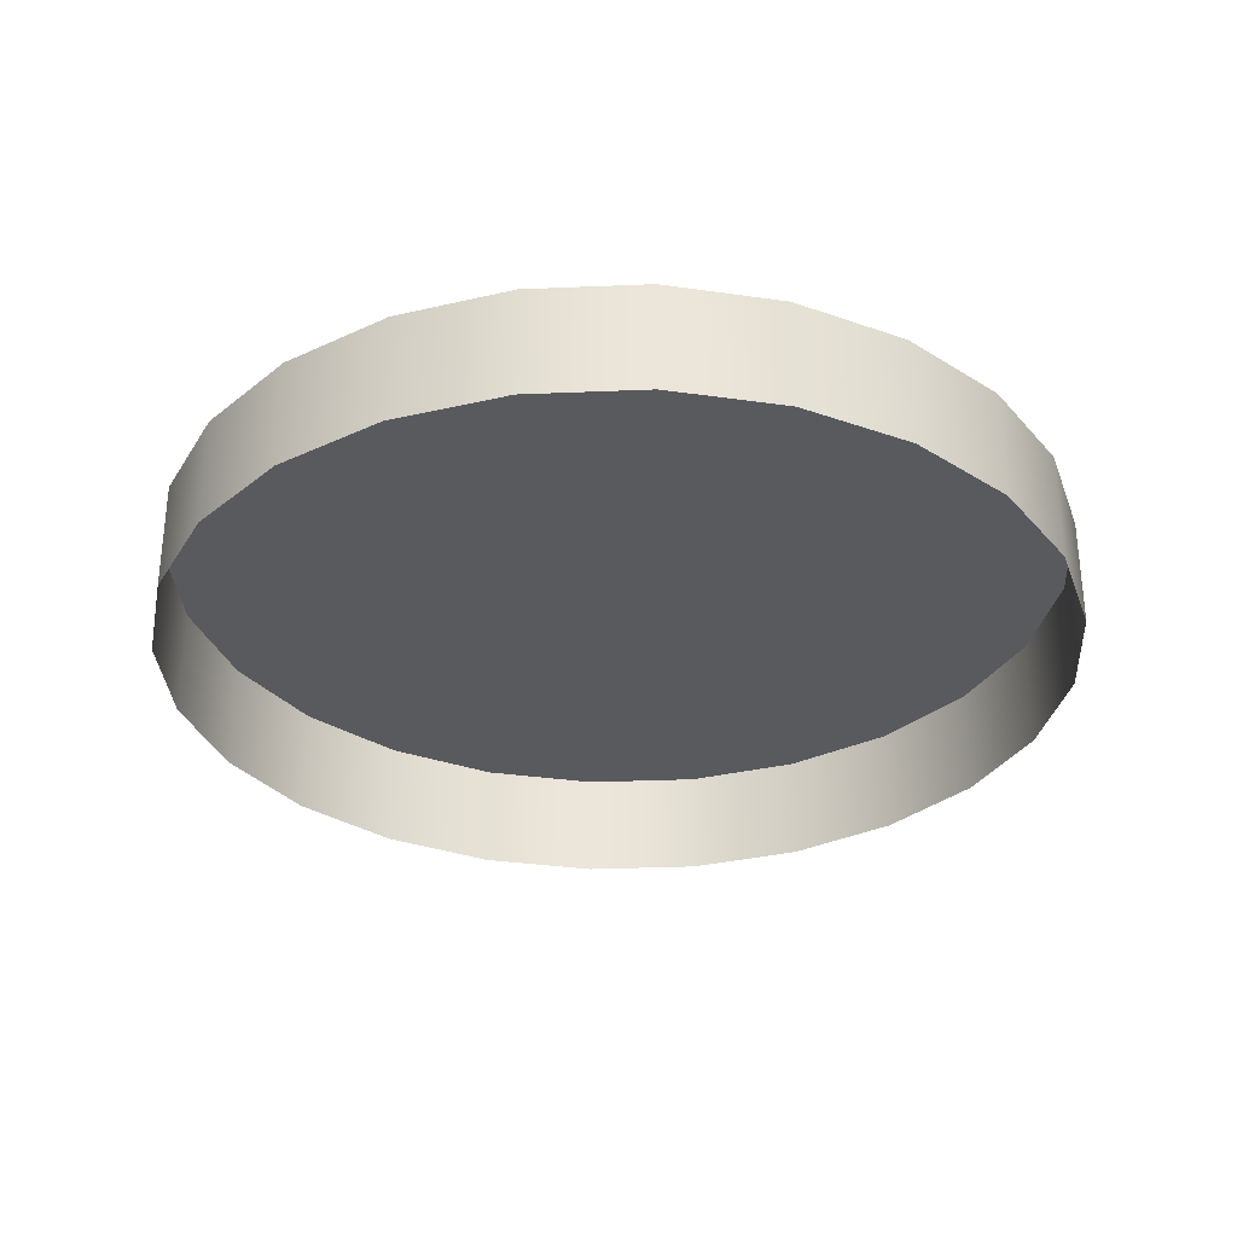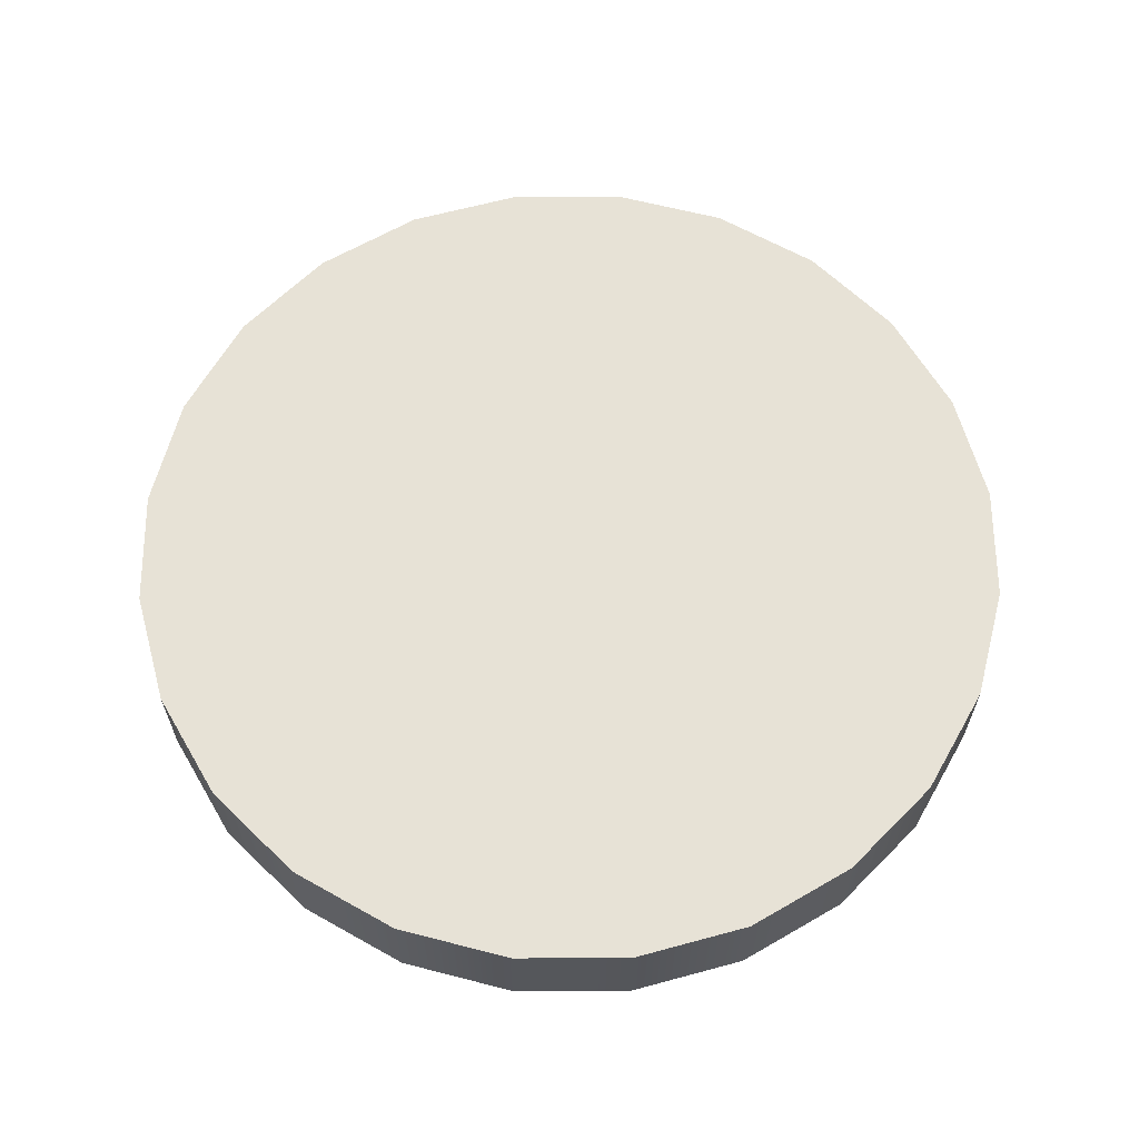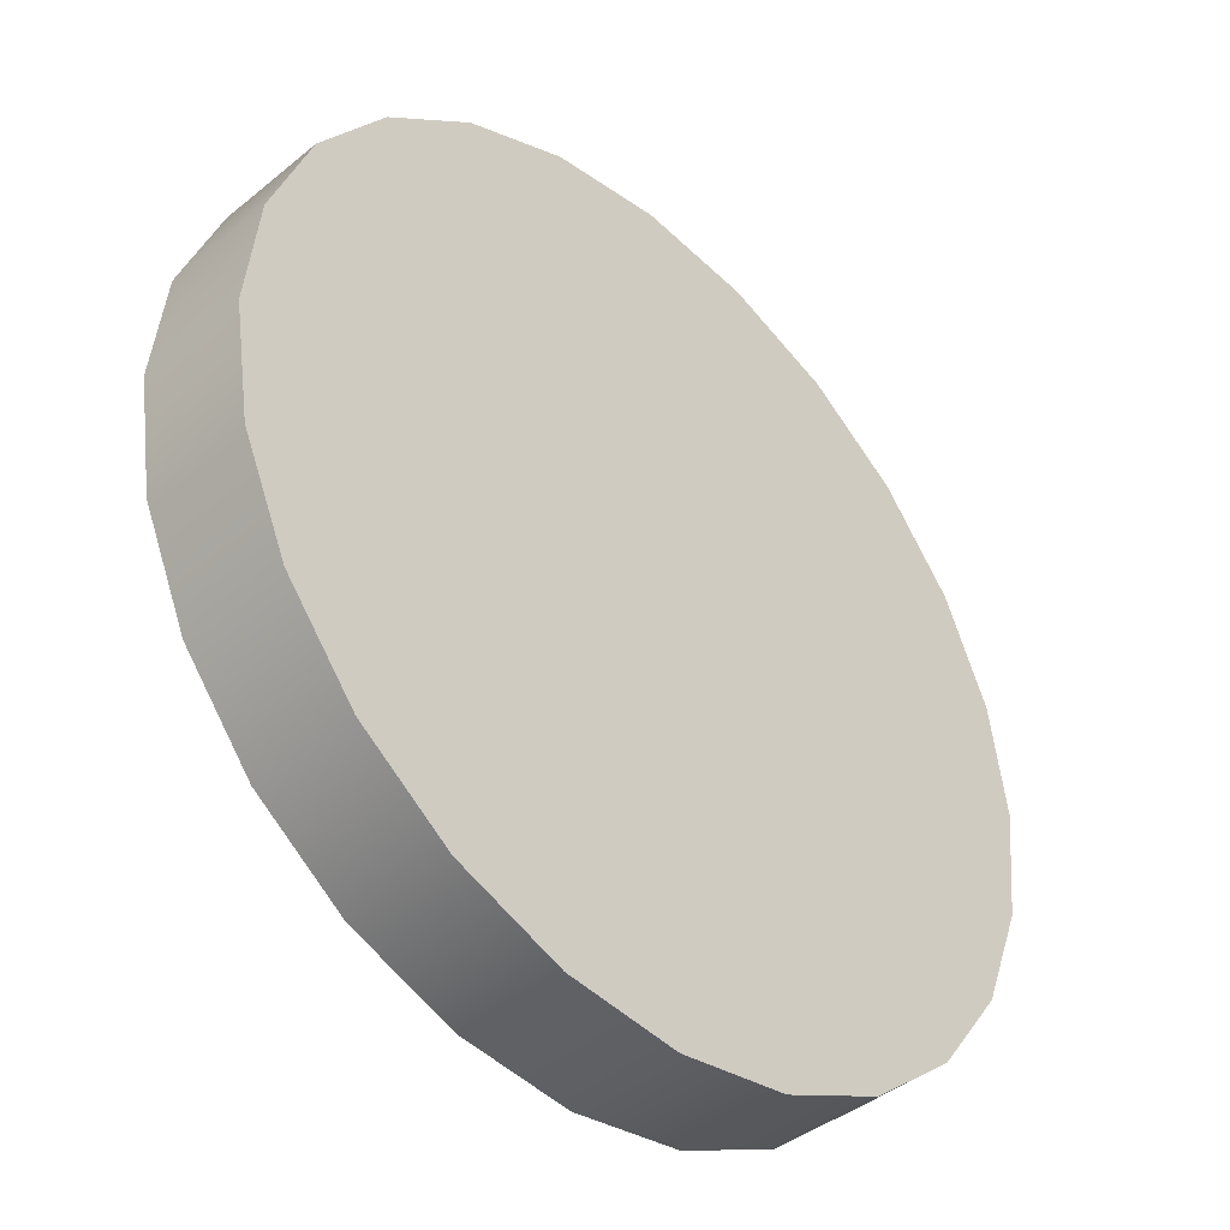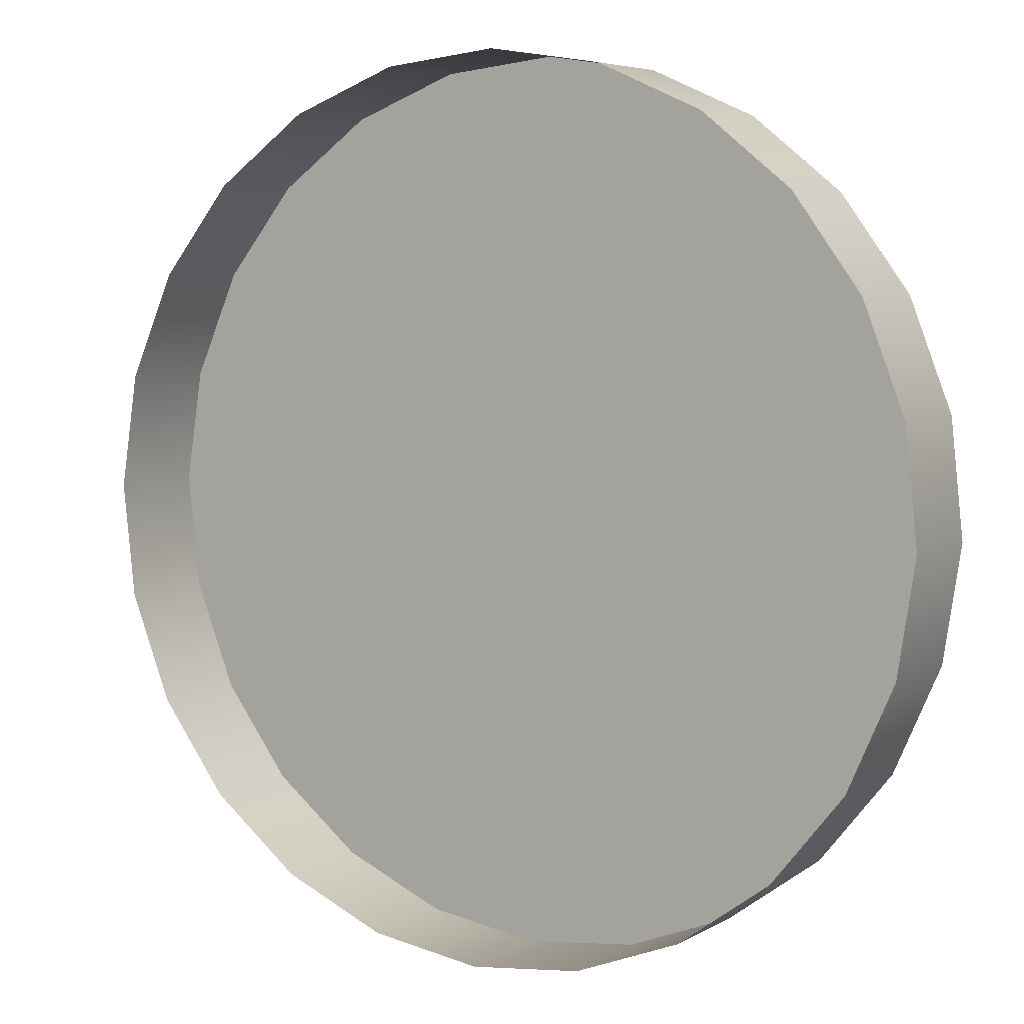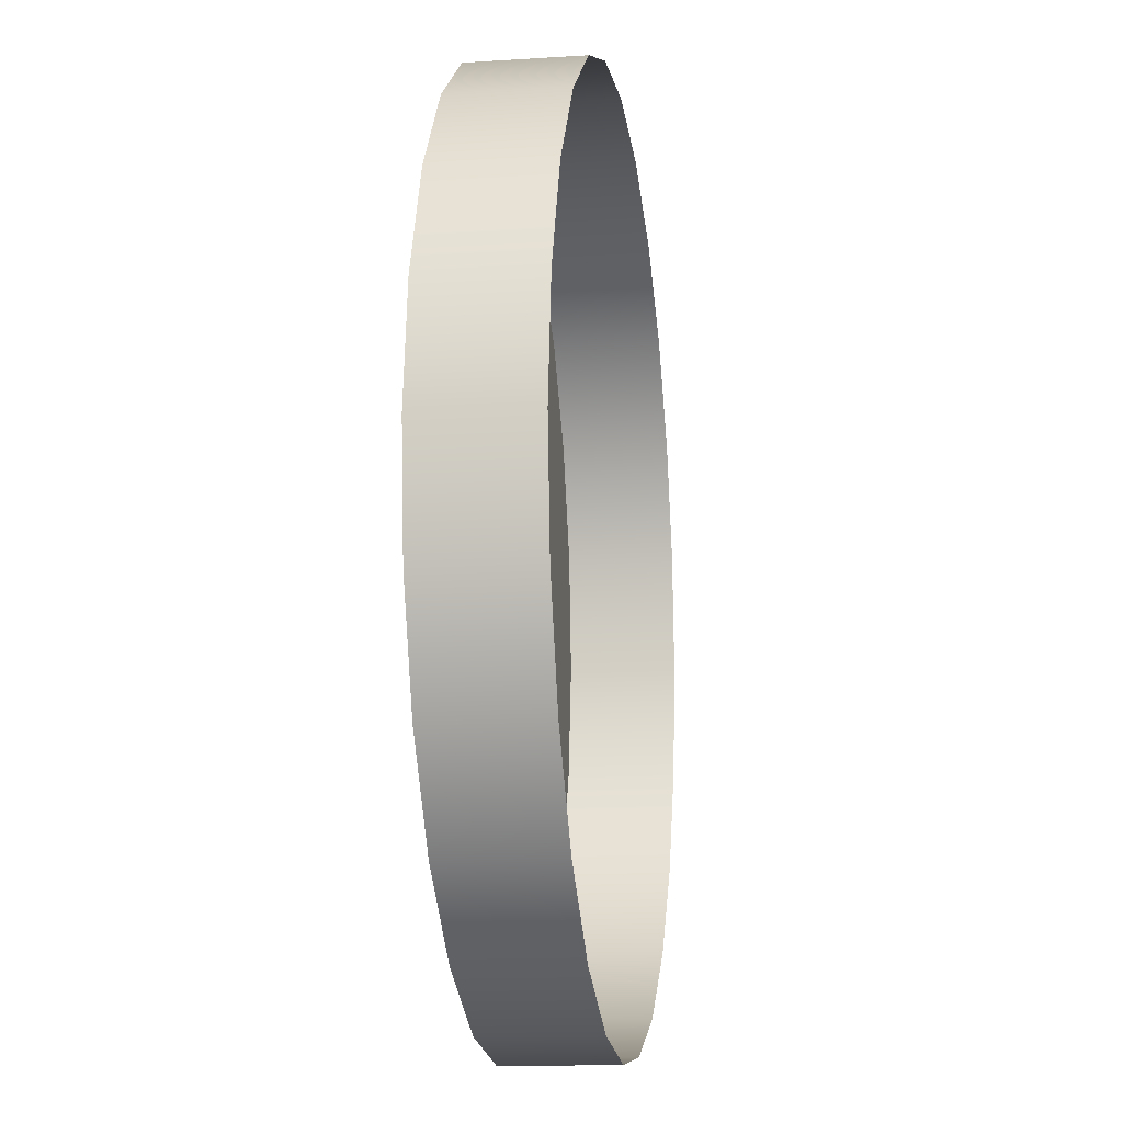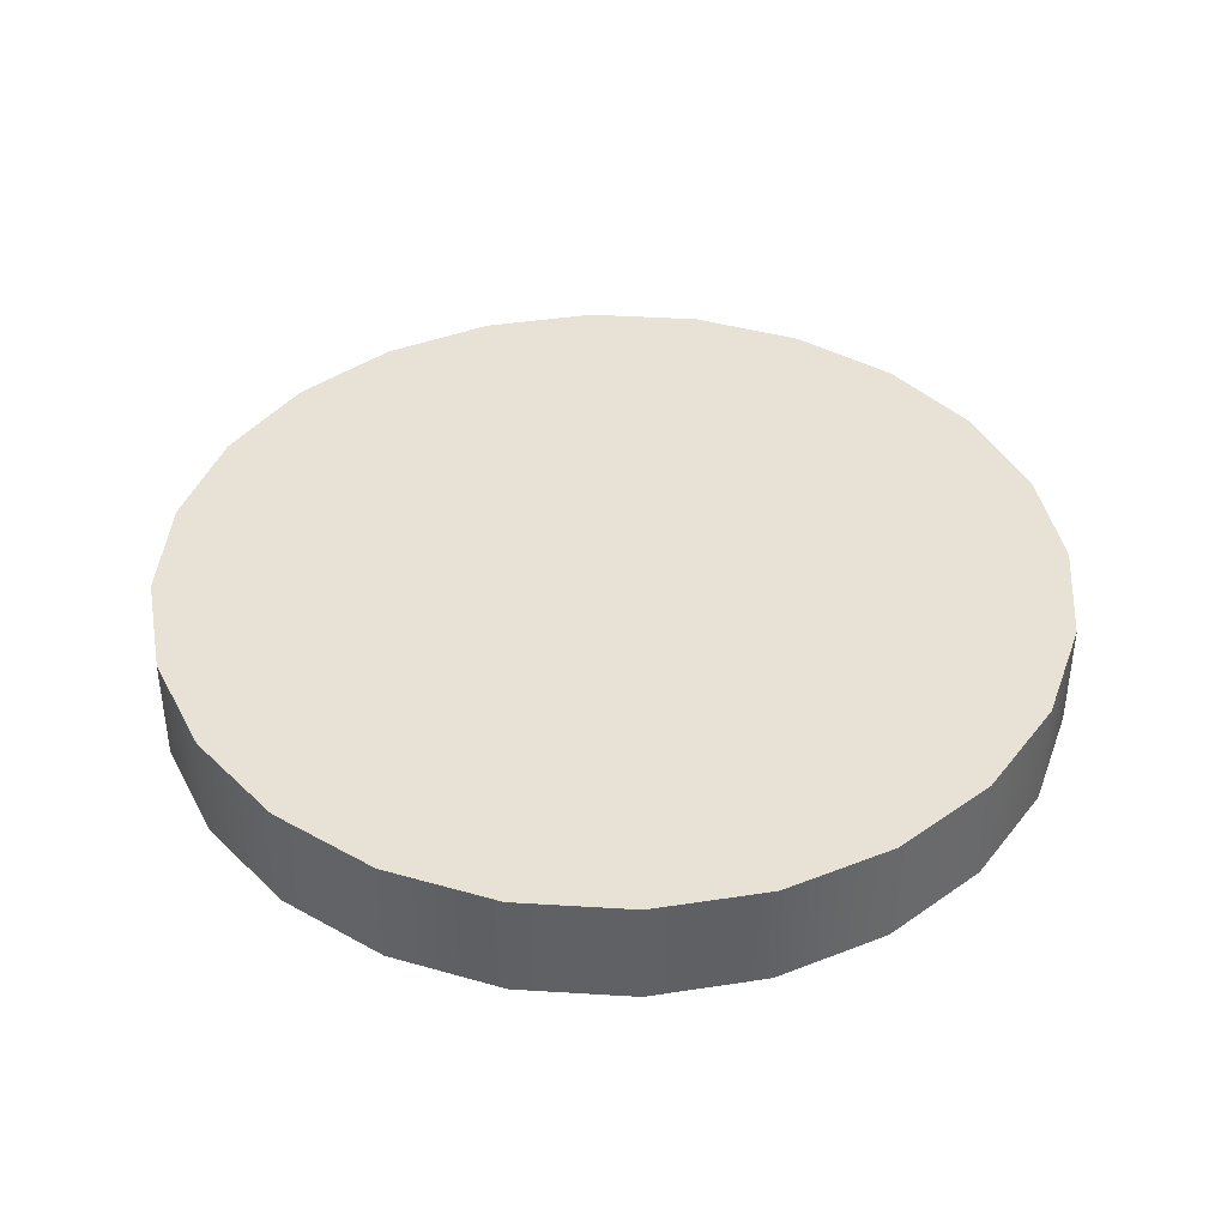
<metadata>
{"format":"obj","ext":"obj","renderer":"f3d","projection":"perspective","resolution":1024,"background":"white","views":[{"elev":-31.6,"azim":147.2,"up":"+Y"},{"elev":63.2,"azim":-126.6,"up":"+Y"},{"elev":-41.7,"azim":134.5,"up":"+Z"},{"elev":5.6,"azim":31.1,"up":"+Z"},{"elev":-13.4,"azim":-81.7,"up":"+Z"},{"elev":40.4,"azim":88.1,"up":"+Y"}]}
</metadata>
<code>
o Group3/mesh7/mesh7-geometry#mesh7-geometry
v -0.1435 0.4298 0.04727
v -0.1496 0.4676 0.007622
v -0.1496 0.4298 0.007622
v -0.1435 0.4676 0.04727
v -0.1453 0.4676 -0.03227
v -0.1273 0.4298 0.08399
v -0.1453 0.4298 -0.03227
v -0.1273 0.4676 0.08399
v -0.1307 0.4676 -0.06967
v -0.1021 0.4298 0.1153
v -0.1307 0.4298 -0.06967
v -0.1021 0.4676 0.1153
v -0.107 0.4676 -0.102
v -0.06971 0.4676 0.139
v -0.107 0.4298 -0.102
v -0.06971 0.4298 0.139
v -0.07571 0.4676 -0.1272
v -0.07571 0.4298 -0.1272
v -0.03227 0.4676 0.1535
v -0.03896 0.4676 -0.1434
v -0.03227 0.4298 0.1535
v -0.03896 0.4298 -0.1434
v 0.00765 0.4676 0.1578
v 0.00073 0.4676 -0.1495
v 0.00073 0.4298 -0.1495
v 0.00765 0.4298 0.1578
v 0.04734 0.4676 0.1517
v 0.04065 0.4676 -0.1451
v 0.04065 0.4298 -0.1451
v 0.04734 0.4298 0.1517
v 0.08409 0.4676 0.1355
v 0.07809 0.4676 -0.1306
v 0.07809 0.4298 -0.1306
v 0.08409 0.4298 0.1355
v 0.1154 0.4676 0.1104
v 0.1105 0.4676 -0.1069
v 0.1105 0.4298 -0.1069
v 0.1154 0.4298 0.1104
v 0.1391 0.4298 0.078
v 0.1357 0.4676 -0.07566
v 0.1391 0.4676 0.078
v 0.1357 0.4298 -0.07566
v 0.1536 0.4298 0.0406
v 0.1519 0.4676 -0.03894
v 0.1536 0.4676 0.0406
v 0.1519 0.4298 -0.03894
v 0.158 0.4298 0.000709
v 0.158 0.4676 0.000709
f 1 2 3
f 2 1 4
f 3 2 1
f 4 1 2
f 5 3 2
f 2 3 5
f 6 4 1
f 1 4 6
f 4 5 2
f 2 5 4
f 3 5 7
f 7 5 3
f 4 6 8
f 8 6 4
f 4 9 5
f 5 9 4
f 9 7 5
f 5 7 9
f 10 8 6
f 6 8 10
f 8 9 4
f 4 9 8
f 7 9 11
f 11 9 7
f 8 10 12
f 12 10 8
f 8 13 9
f 9 13 8
f 13 11 9
f 9 11 13
f 10 14 12
f 12 14 10
f 12 13 8
f 8 13 12
f 11 13 15
f 15 13 11
f 14 10 16
f 16 10 14
f 14 17 12
f 12 17 14
f 12 17 13
f 13 17 12
f 13 18 15
f 15 18 13
f 16 19 14
f 14 19 16
f 14 20 17
f 17 20 14
f 18 13 17
f 17 13 18
f 19 16 21
f 21 16 19
f 19 20 14
f 14 20 19
f 22 17 20
f 20 17 22
f 17 22 18
f 18 22 17
f 21 23 19
f 19 23 21
f 19 24 20
f 20 24 19
f 20 25 22
f 22 25 20
f 23 21 26
f 26 21 23
f 23 24 19
f 19 24 23
f 25 20 24
f 24 20 25
f 26 27 23
f 23 27 26
f 23 28 24
f 24 28 23
f 24 29 25
f 25 29 24
f 27 26 30
f 30 26 27
f 27 28 23
f 23 28 27
f 29 24 28
f 28 24 29
f 30 31 27
f 27 31 30
f 27 32 28
f 28 32 27
f 28 33 29
f 29 33 28
f 31 30 34
f 34 30 31
f 31 32 27
f 27 32 31
f 33 28 32
f 32 28 33
f 34 35 31
f 31 35 34
f 31 36 32
f 32 36 31
f 32 37 33
f 33 37 32
f 35 34 38
f 38 34 35
f 35 36 31
f 31 36 35
f 37 32 36
f 36 32 37
f 39 35 38
f 38 35 39
f 35 40 36
f 36 40 35
f 40 37 36
f 36 37 40
f 35 39 41
f 41 39 35
f 41 40 35
f 35 40 41
f 37 40 42
f 42 40 37
f 43 41 39
f 39 41 43
f 41 44 40
f 40 44 41
f 44 42 40
f 40 42 44
f 41 43 45
f 45 43 41
f 45 44 41
f 41 44 45
f 42 44 46
f 46 44 42
f 47 45 43
f 43 45 47
f 44 45 48
f 48 45 44
f 48 46 44
f 44 46 48
f 45 47 48
f 48 47 45
f 46 48 47
f 47 48 46

</code>
